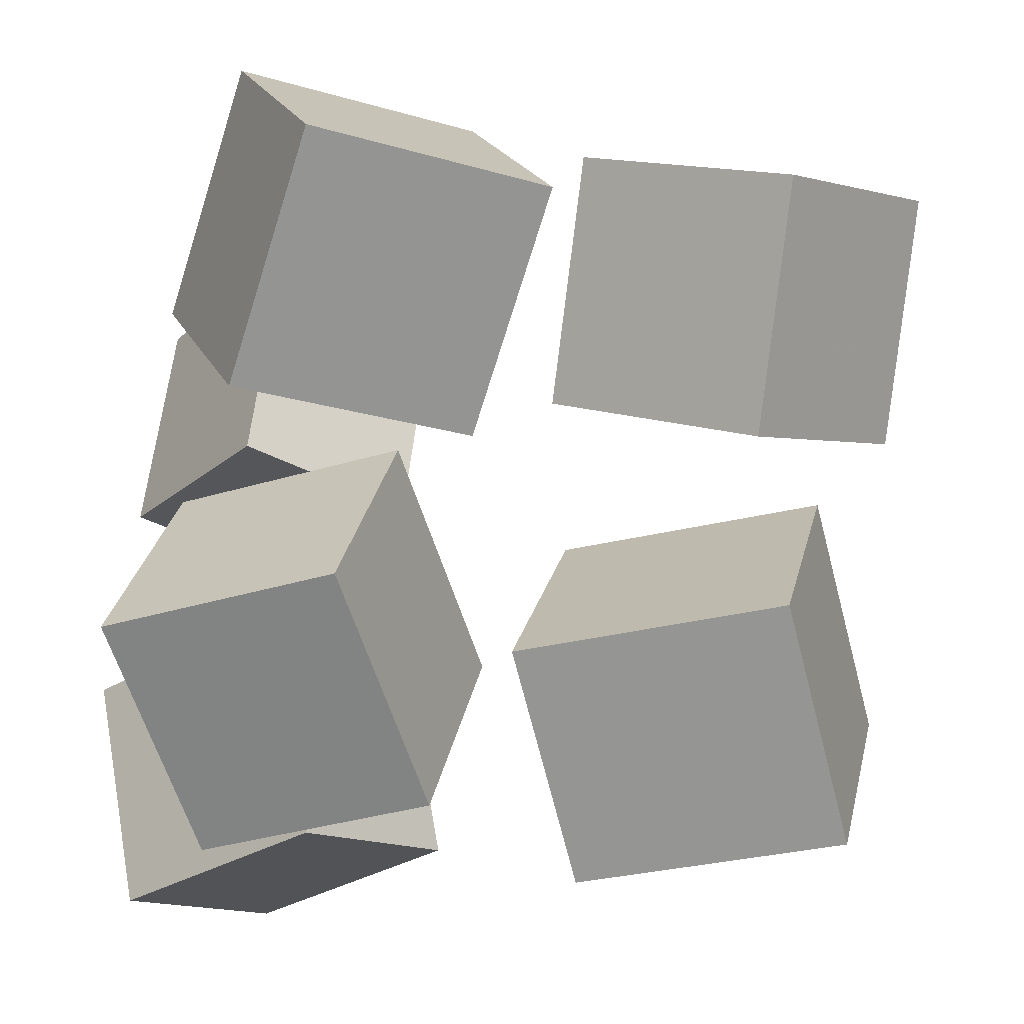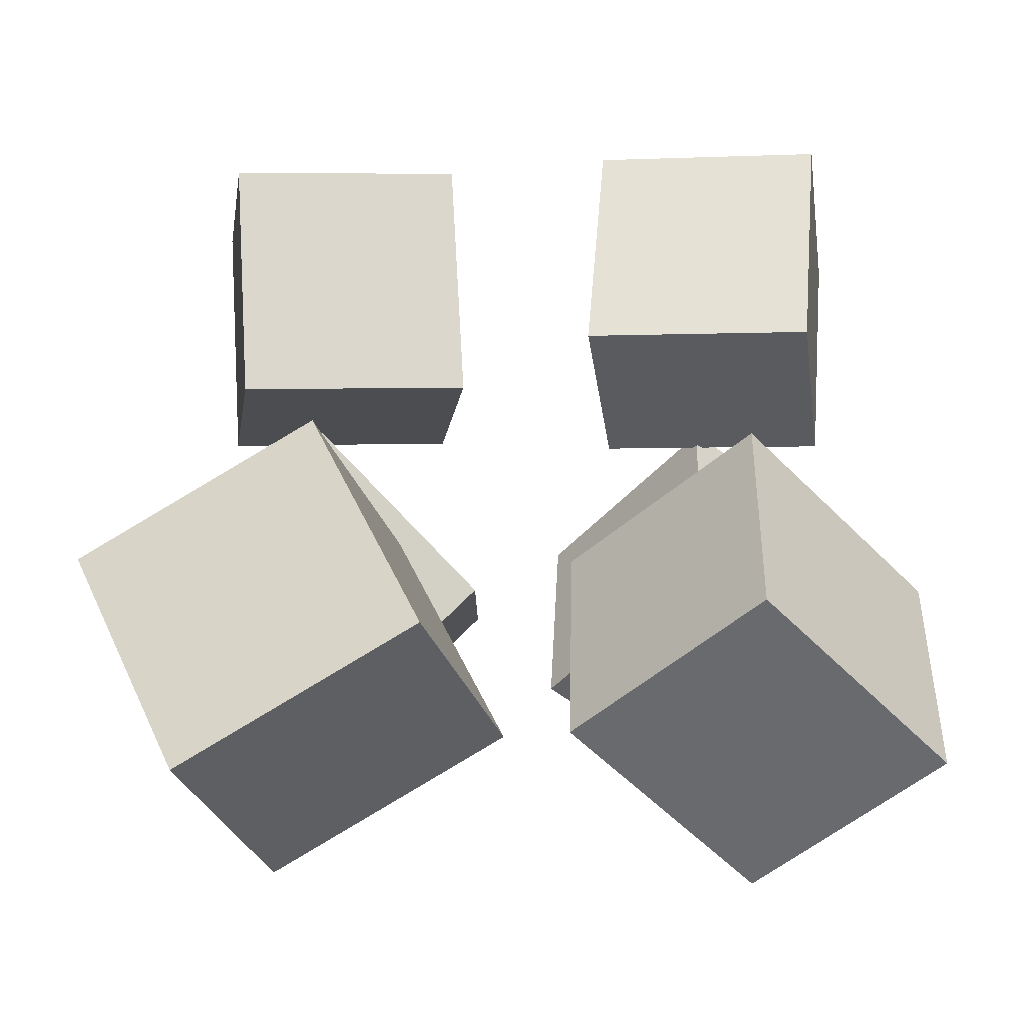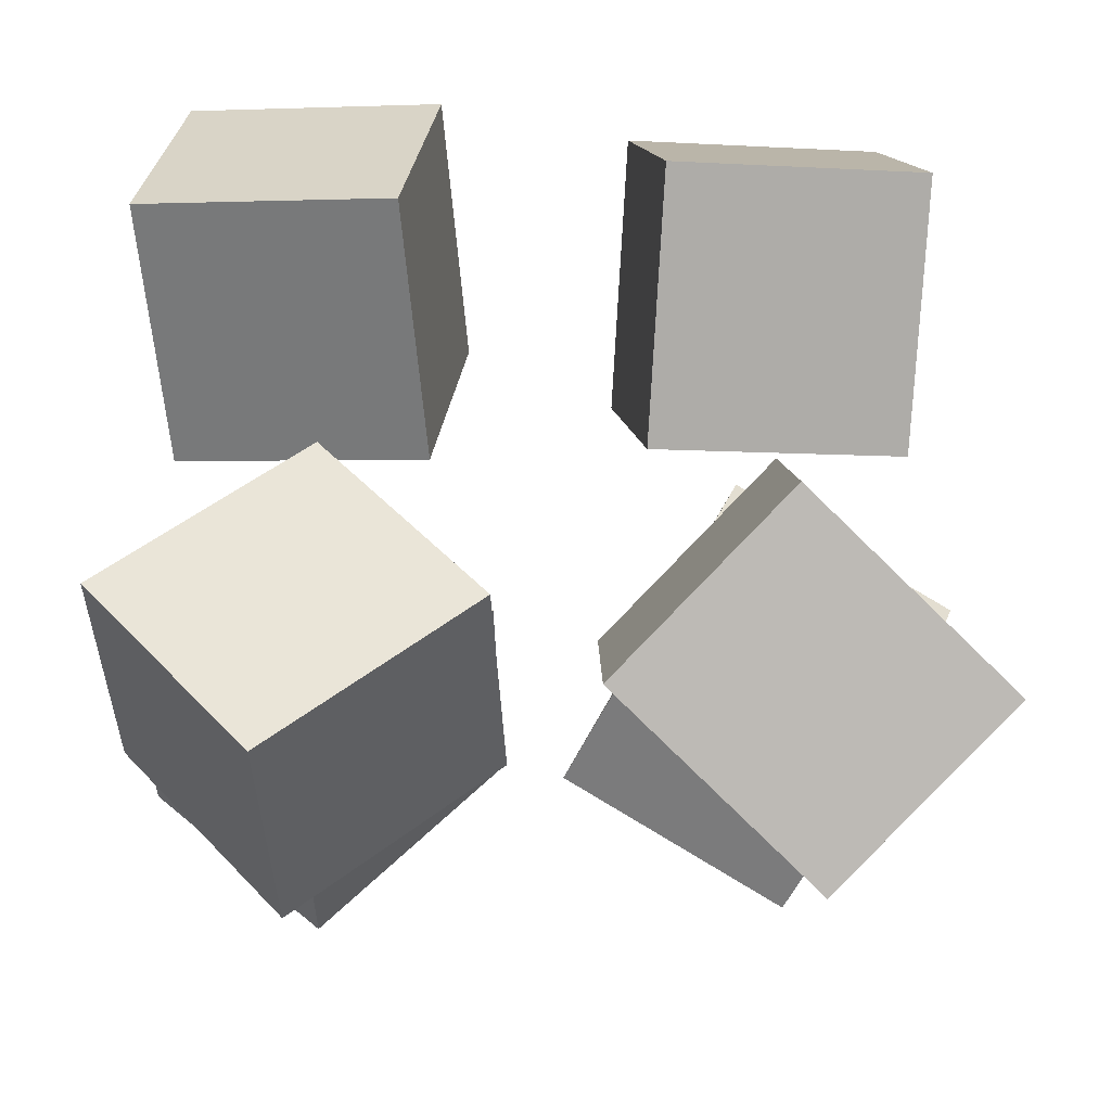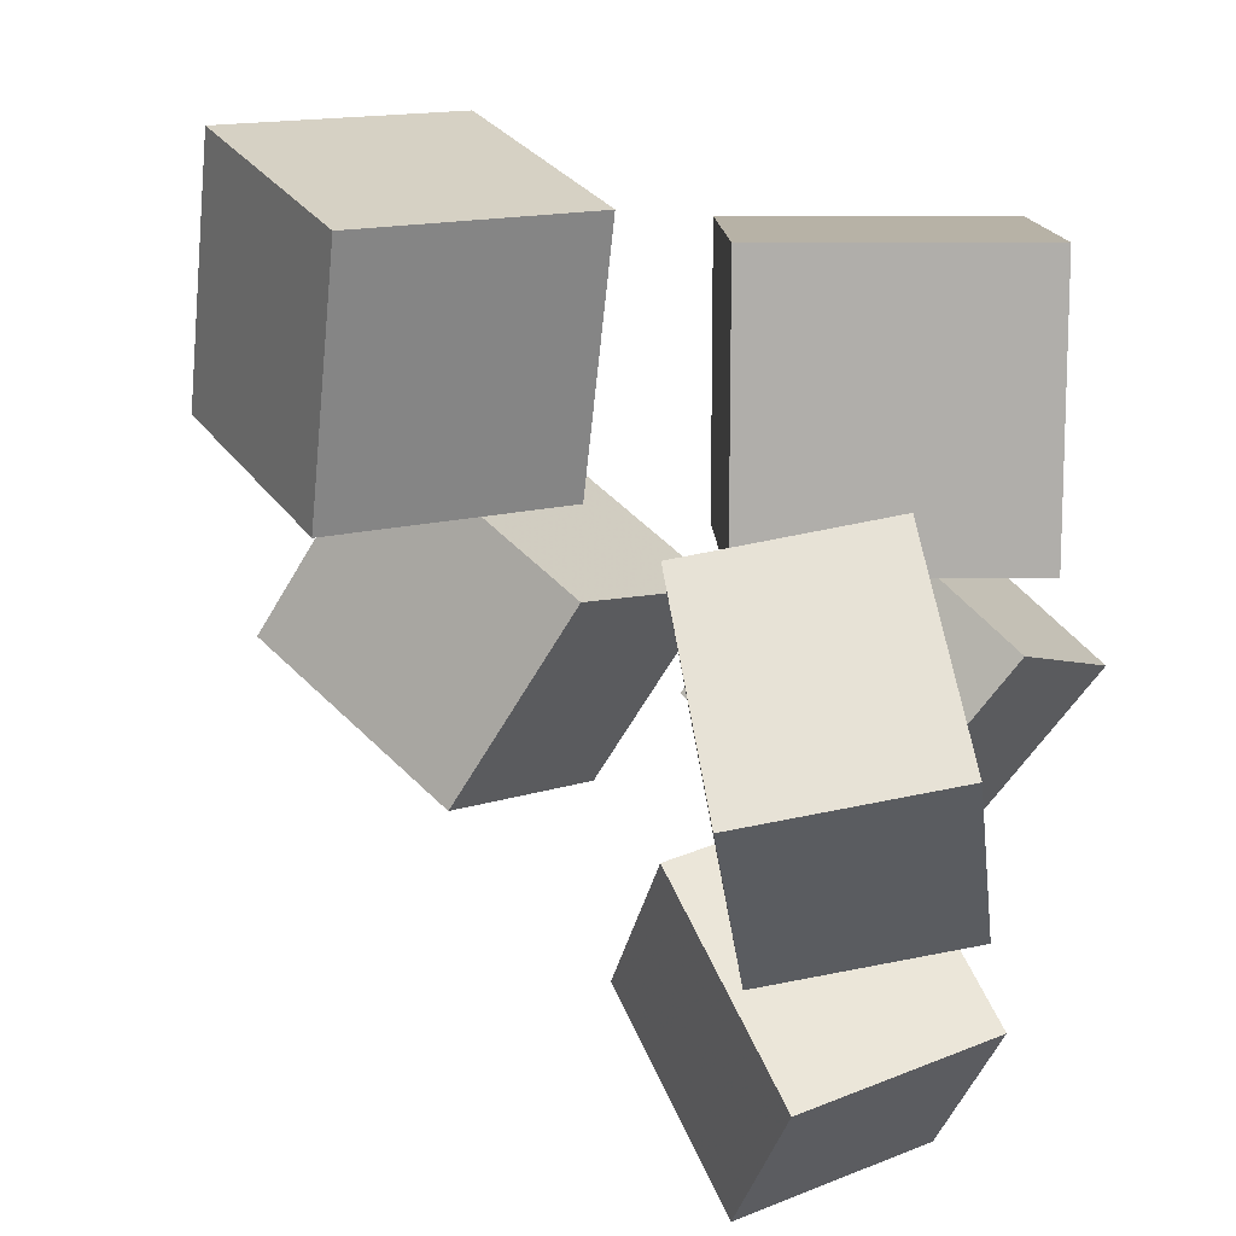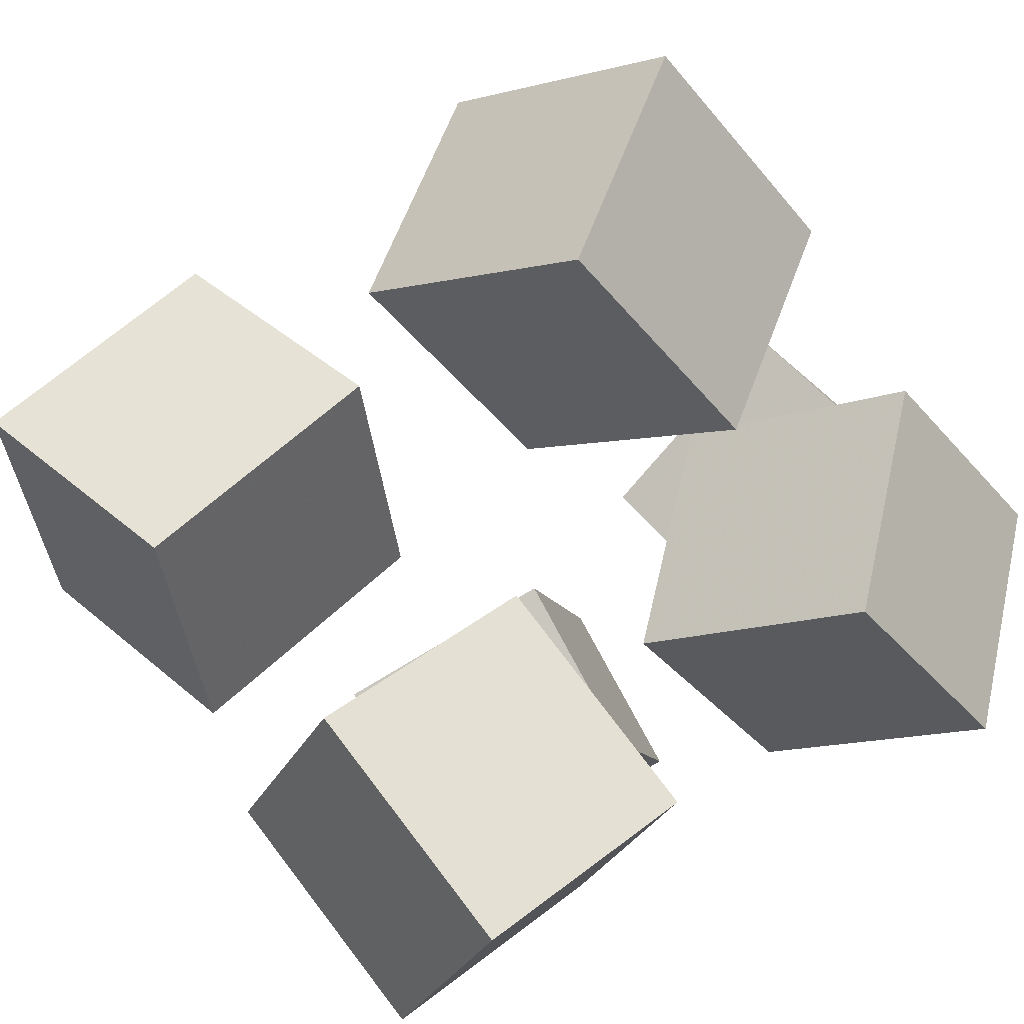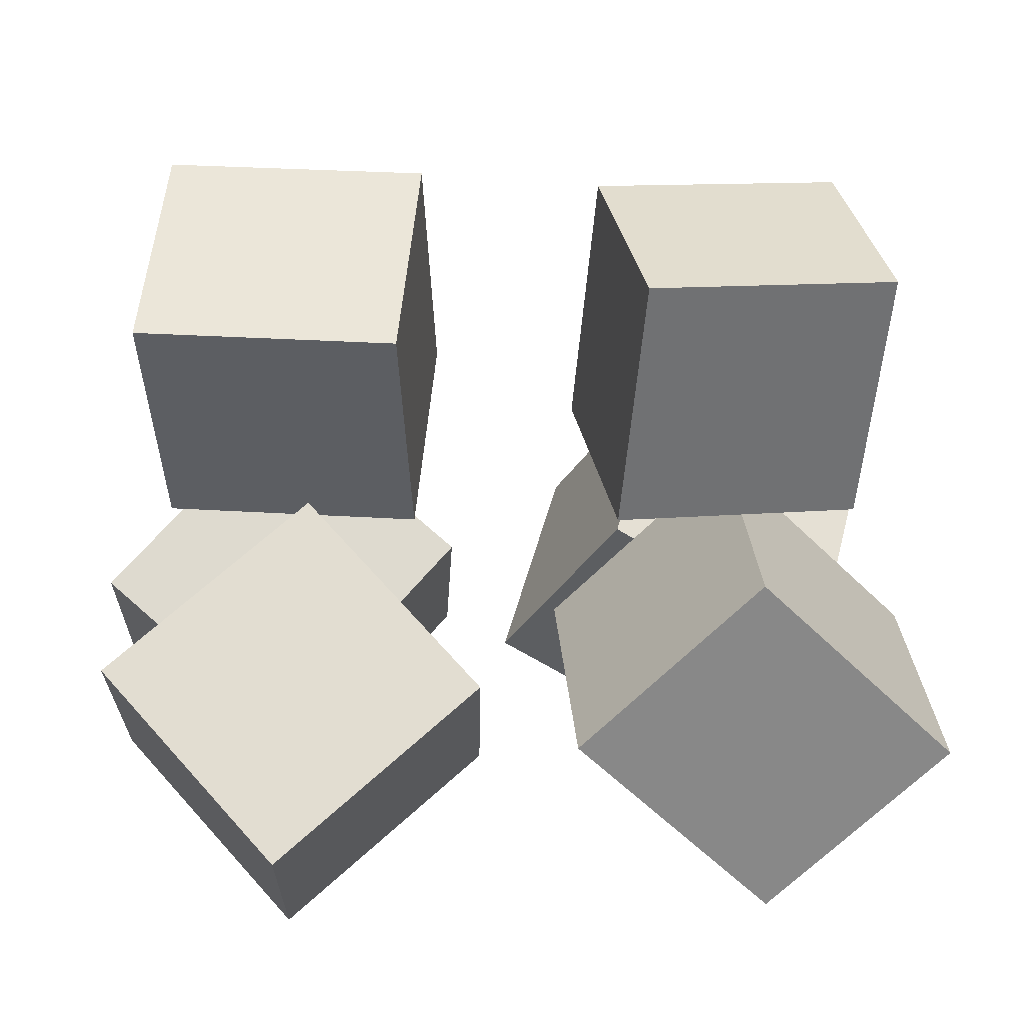
<metadata>
{"format":"obj","ext":"obj","renderer":"f3d","projection":"perspective","resolution":1024,"background":"white","views":[{"elev":-24.7,"azim":-8.9,"up":"+Z"},{"elev":9.2,"azim":88.6,"up":"+Y"},{"elev":-12.2,"azim":-91.4,"up":"+Y"},{"elev":56.0,"azim":-162.8,"up":"+Z"},{"elev":-78.3,"azim":128.6,"up":"+Y"},{"elev":9.1,"azim":-95.6,"up":"+Y"}]}
</metadata>
<code>
v -0.164 -0.2396 -0.1988
v -0.33 -0.1424 -0.2121
v -0.07618 -0.1072 -0.3275
v -0.2422 -0.01001 -0.3408
v -0.1069 -0.12 -0.03688
v -0.2729 -0.02276 -0.05016
v -0.01907 0.01236 -0.1657
v -0.1851 0.1096 -0.1789
f 1.0 7.0 5.0
f 1.0 3.0 7.0
f 1.0 4.0 3.0
f 1.0 2.0 4.0
f 3.0 8.0 7.0
f 3.0 4.0 8.0
f 5.0 7.0 8.0
f 5.0 8.0 6.0
f 1.0 5.0 6.0
f 1.0 6.0 2.0
f 2.0 6.0 8.0
f 2.0 8.0 4.0
v -0.3076 0.286 0.07352
v -0.2828 0.2878 0.2682
v -0.1605 0.3568 0.05412
v -0.1357 0.3586 0.2488
v -0.2179 0.09706 0.0638
v -0.1931 0.09883 0.2585
v -0.07088 0.1678 0.0444
v -0.04604 0.1696 0.2391
f 9.0 15.0 13.0
f 9.0 11.0 15.0
f 9.0 12.0 11.0
f 9.0 10.0 12.0
f 11.0 16.0 15.0
f 11.0 12.0 16.0
f 13.0 15.0 16.0
f 13.0 16.0 14.0
f 9.0 13.0 14.0
f 9.0 14.0 10.0
f 10.0 14.0 16.0
f 10.0 16.0 12.0
v 0.04709 0.04519 0.1005
v 0.0574 -0.06498 0.2887
v 0.1979 0.1721 0.1665
v 0.2083 0.06195 0.3547
v 0.1977 -0.08873 0.01385
v 0.208 -0.1989 0.2021
v 0.3486 0.0382 0.07988
v 0.3589 -0.07198 0.2681
f 17.0 23.0 21.0
f 17.0 19.0 23.0
f 17.0 20.0 19.0
f 17.0 18.0 20.0
f 19.0 24.0 23.0
f 19.0 20.0 24.0
f 21.0 23.0 24.0
f 21.0 24.0 22.0
f 17.0 21.0 22.0
f 17.0 22.0 18.0
f 18.0 22.0 24.0
f 18.0 24.0 20.0
v -0.2422 -0.08099 0.0299
v -0.1971 -0.228 0.1914
v -0.2908 0.05571 0.1678
v -0.2457 -0.09126 0.3294
v -0.03188 -0.01111 0.03474
v 0.01323 -0.1581 0.1963
v -0.08048 0.1256 0.1727
v -0.03537 -0.02138 0.3342
f 25.0 31.0 29.0
f 25.0 27.0 31.0
f 25.0 28.0 27.0
f 25.0 26.0 28.0
f 27.0 32.0 31.0
f 27.0 28.0 32.0
f 29.0 31.0 32.0
f 29.0 32.0 30.0
f 25.0 29.0 30.0
f 25.0 30.0 26.0
f 26.0 30.0 32.0
f 26.0 32.0 28.0
v -0.01461 -0.118 -0.2032
v 0.055 0.03009 -0.04746
v 0.05581 0.002875 -0.3496
v 0.1254 0.151 -0.1939
v 0.1807 -0.2201 -0.1935
v 0.2504 -0.07196 -0.03774
v 0.2512 -0.09918 -0.3399
v 0.3208 0.04892 -0.1842
f 33.0 39.0 37.0
f 33.0 35.0 39.0
f 33.0 36.0 35.0
f 33.0 34.0 36.0
f 35.0 40.0 39.0
f 35.0 36.0 40.0
f 37.0 39.0 40.0
f 37.0 40.0 38.0
f 33.0 37.0 38.0
f 33.0 38.0 34.0
f 34.0 38.0 40.0
f 34.0 40.0 36.0
v -0.2943 0.255 -0.3082
v -0.3298 0.2487 -0.1161
v -0.168 0.3747 -0.2809
v -0.2035 0.3683 -0.08882
v -0.1537 0.1019 -0.2873
v -0.1892 0.09551 -0.09526
v -0.02746 0.2215 -0.26
v -0.06296 0.2151 -0.06794
f 41.0 47.0 45.0
f 41.0 43.0 47.0
f 41.0 44.0 43.0
f 41.0 42.0 44.0
f 43.0 48.0 47.0
f 43.0 44.0 48.0
f 45.0 47.0 48.0
f 45.0 48.0 46.0
f 41.0 45.0 46.0
f 41.0 46.0 42.0
f 42.0 46.0 48.0
f 42.0 48.0 44.0

</code>
